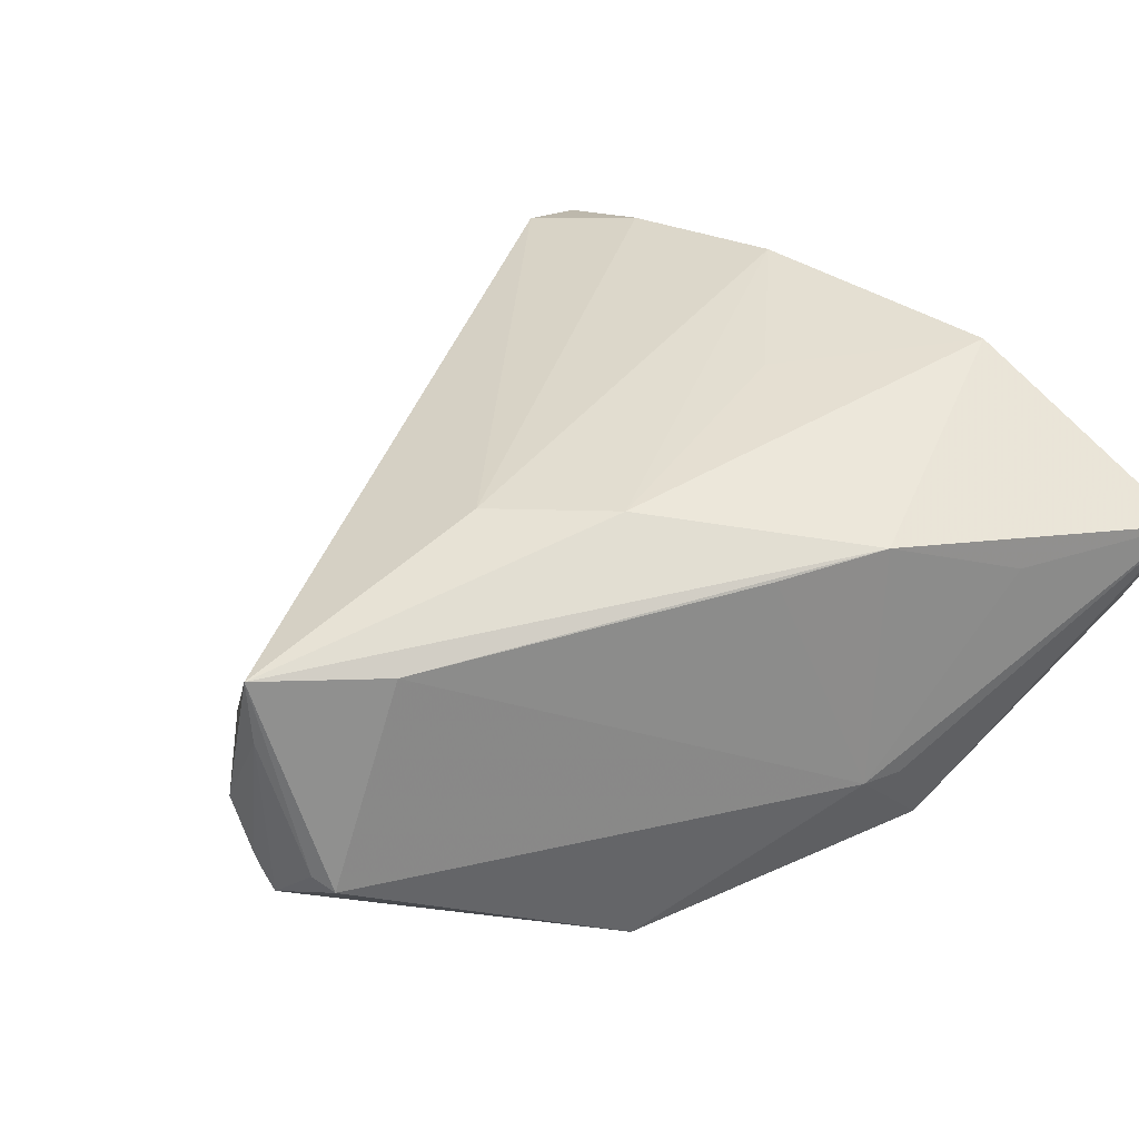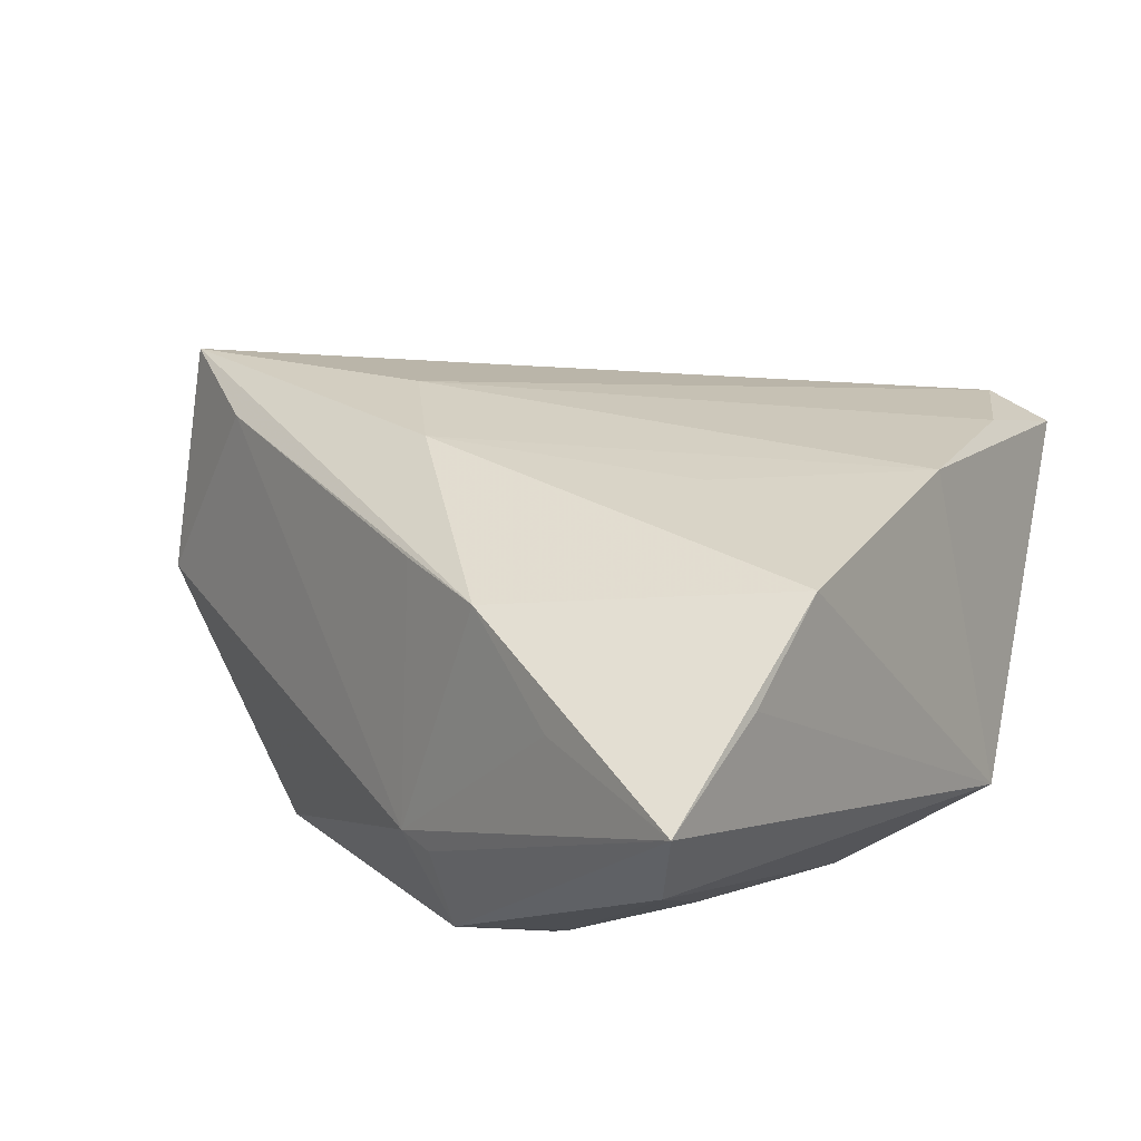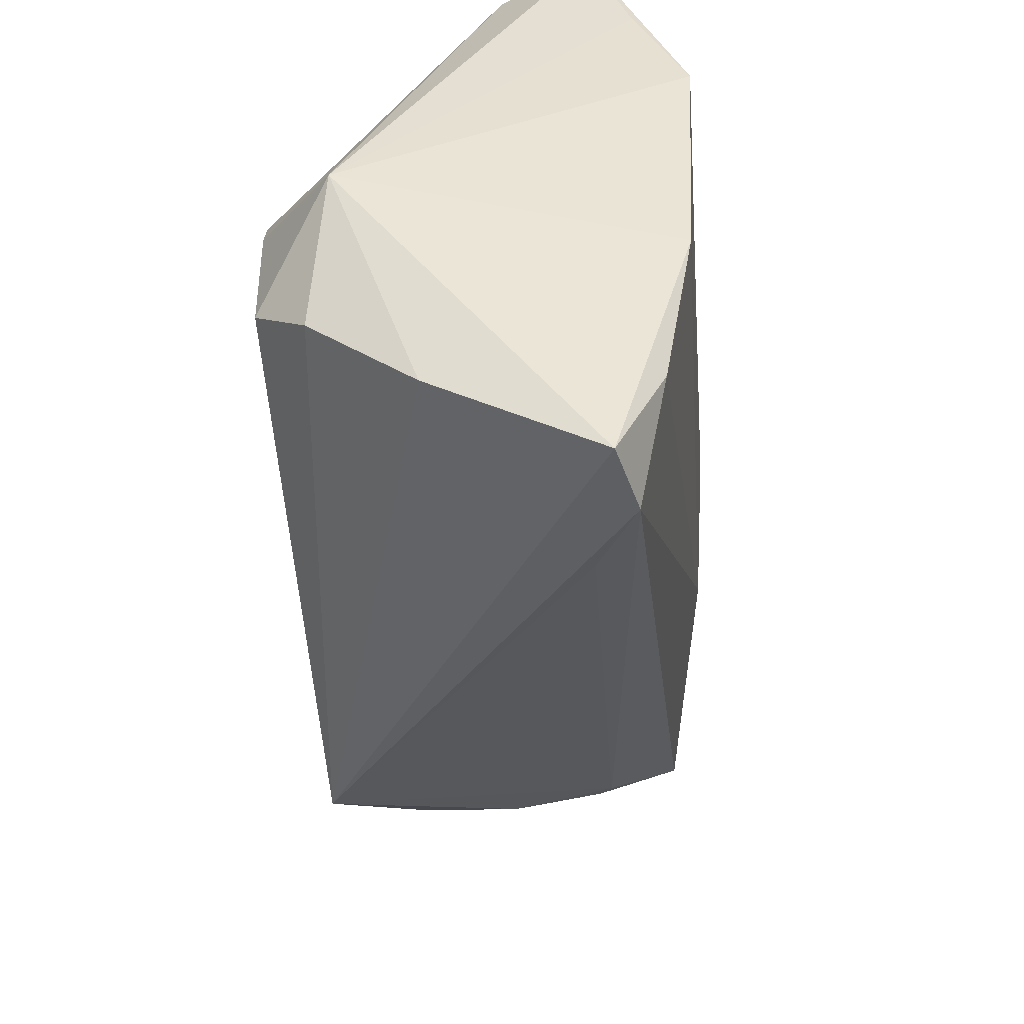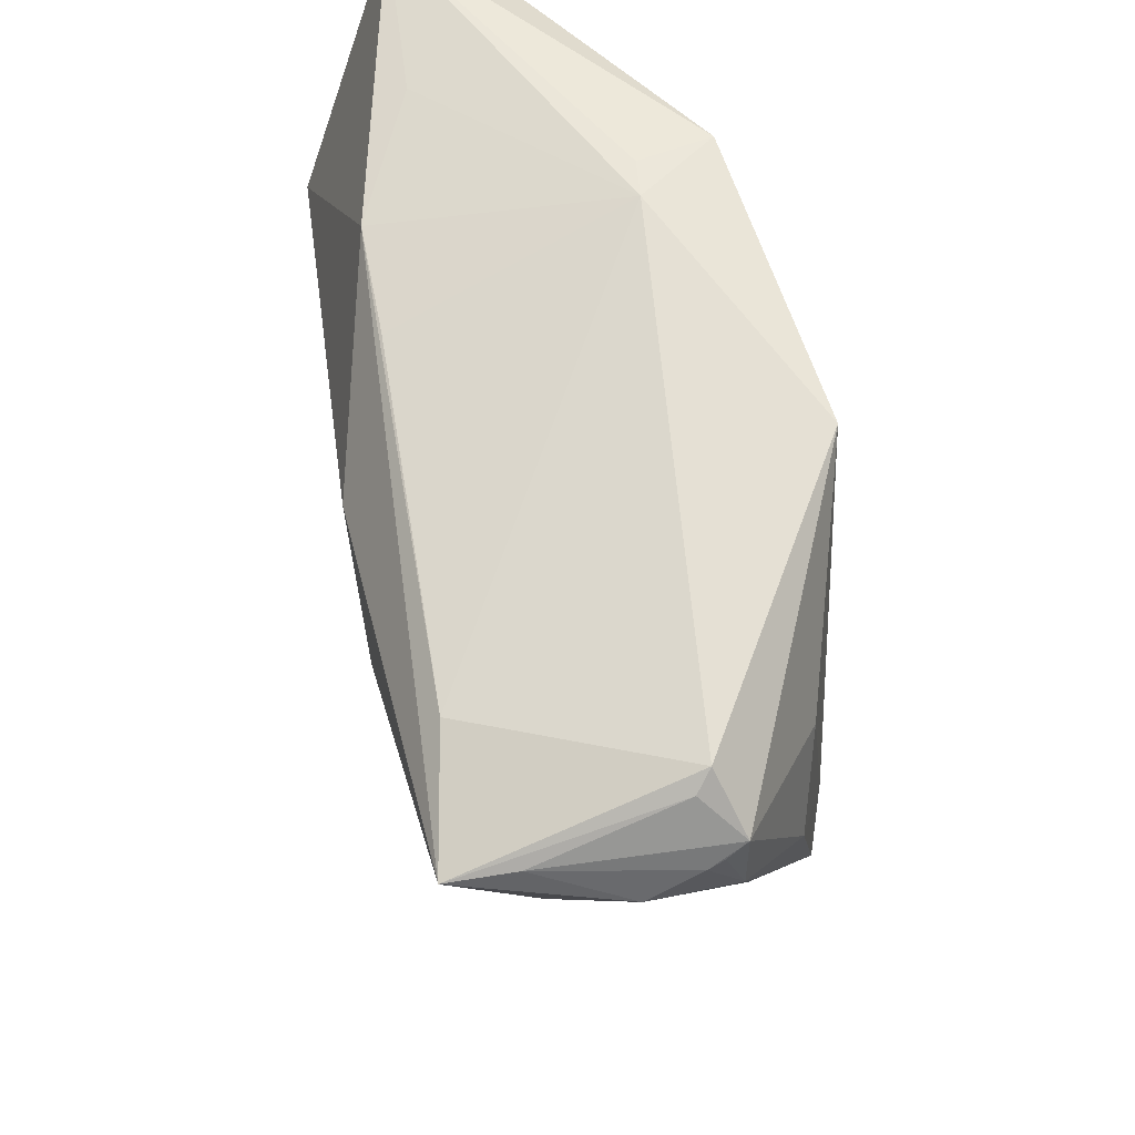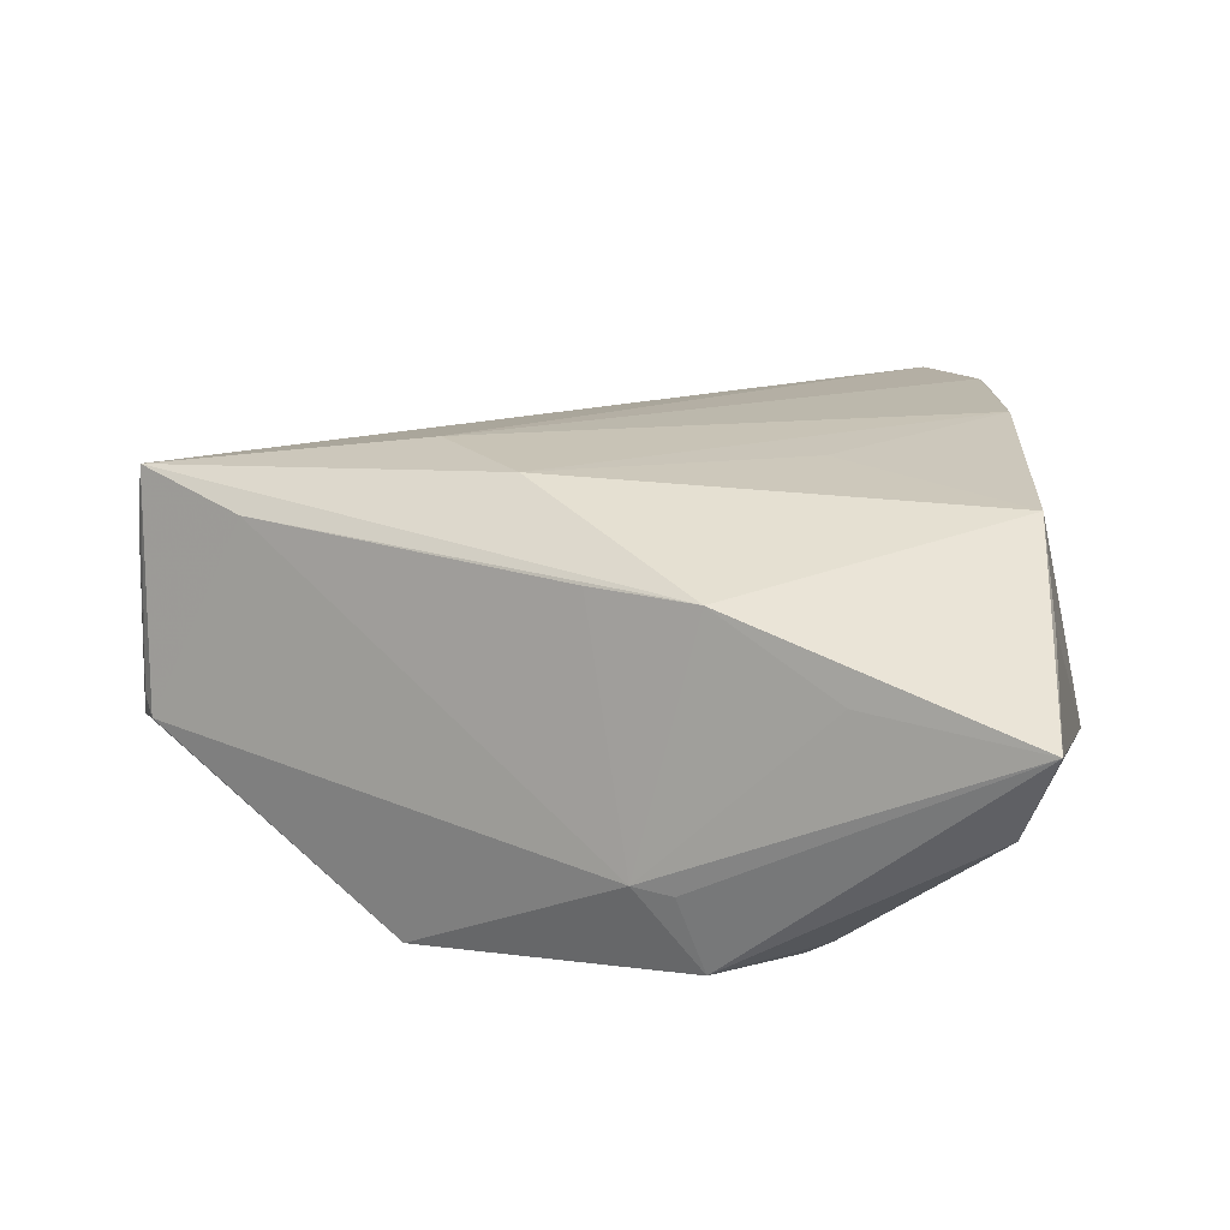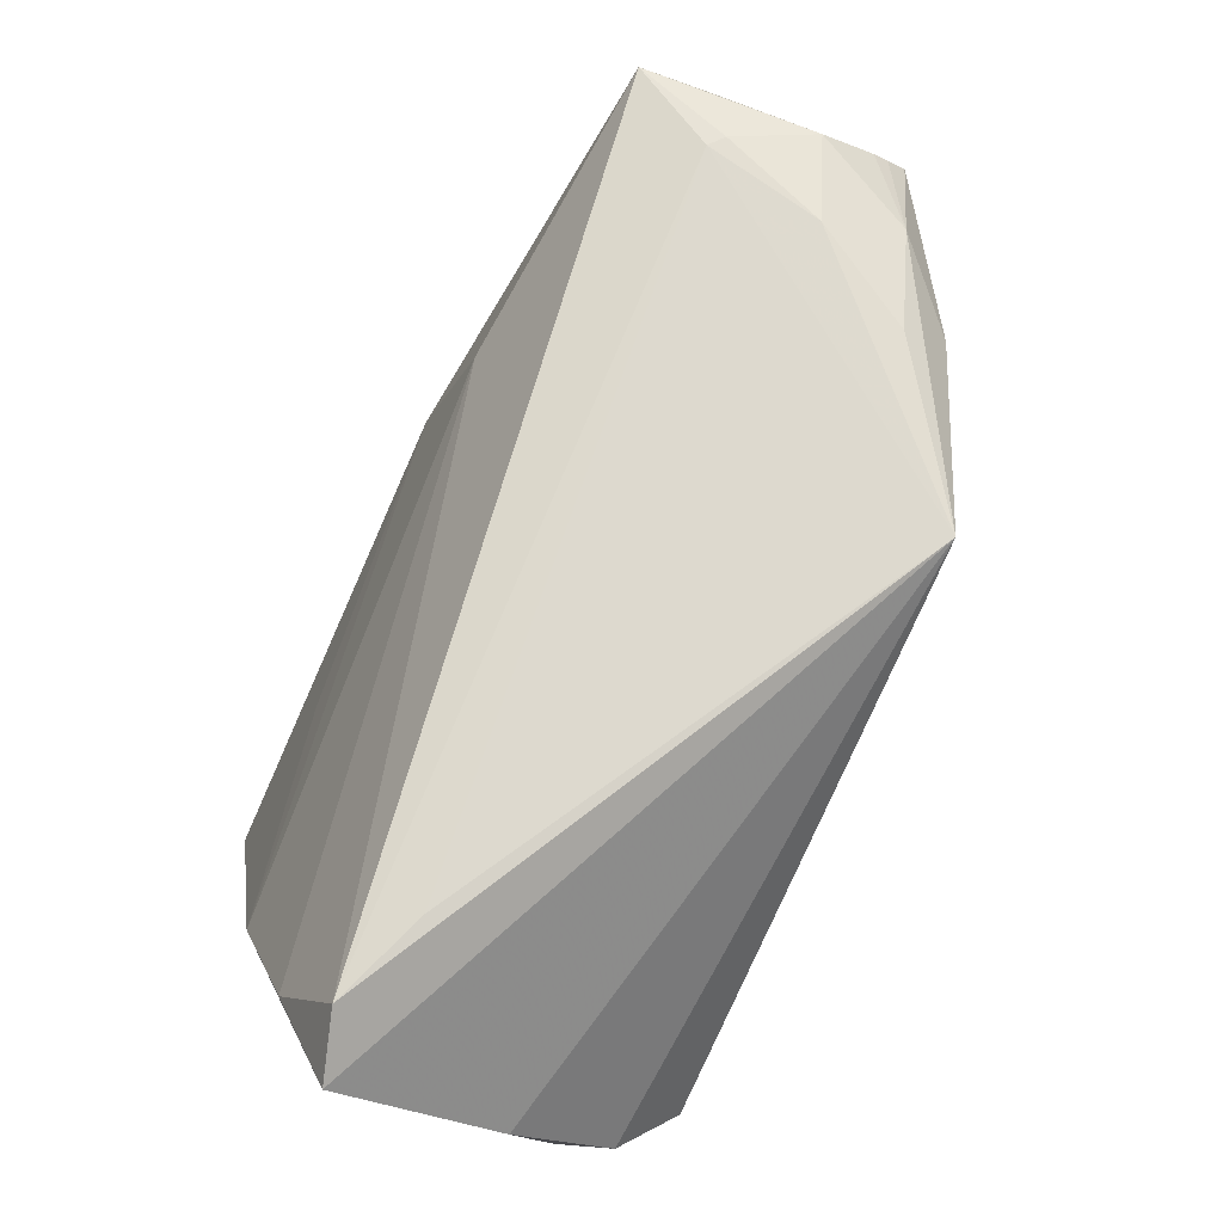
<metadata>
{"format":"obj","ext":"obj","renderer":"f3d","projection":"perspective","resolution":1024,"background":"white","views":[{"elev":40.7,"azim":143.6,"up":"+Z"},{"elev":31.5,"azim":-140.5,"up":"+Z"},{"elev":-58.3,"azim":-85.5,"up":"+Y"},{"elev":46.0,"azim":83.0,"up":"+Y"},{"elev":25.4,"azim":-167.3,"up":"+Z"},{"elev":-70.5,"azim":67.1,"up":"+Y"}]}
</metadata>
<code>
v 0.05428 0.01361 0.01123
v -0.01171 0.04513 -0.009463
v 0.05468 0.01538 -0.01166
v -0.05332 0.03434 0.01995
v -0.04271 -0.0003151 -0.02654
v -0.03294 0.0401 -0.01646
v 0.04195 -0.001197 -0.0206
v 0.03891 0.02035 0.01782
v 0.02818 -0.02301 -0.02547
v -0.0556 -0.01483 -0.0165
v -0.0556 0.05174 0.0146
v 0.04855 -0.001018 -0.00319
v 0.05529 0.01212 -0.007375
v -0.05178 0.04778 0.002641
v 0.006329 0.01961 0.02573
v 0.05052 0.003222 -0.01247
v -0.04423 -0.01482 0.0242
v -0.03038 -0.05058 0.01603
v -0.02032 0.04587 -0.01893
v -0.034 0.04552 0.01427
v -0.01681 0.04599 -0.009637
v 0.0166 0.03545 -0.02654
v -0.05053 0.01982 0.02654
v -0.04232 -0.04066 -0.00669
v -0.04431 -0.006644 -0.02623
v -0.0449 -0.03092 -0.01937
v 0.01891 0.007198 0.02411
v -0.03878 -0.03693 0.01995
v -0.02169 0.03155 -0.02352
v 0.04257 -0.007629 -0.01474
v -0.04219 0.02826 -0.015
v 0.05506 0.0133 -0.009258
v -0.03873 -0.05174 0.01373
v 0.05224 0.02032 -0.006411
v 0.03724 0.01175 -0.02189
v -0.02975 0.03914 -0.01895
v 0.05396 0.01239 0.01965
v -0.004337 0.03464 0.01987
v -0.01804 0.03888 0.02095
v -0.02565 0.006596 0.02544
v 0.0556 0.008272 -0.0008387
v 0.05031 0.004583 0.01039
v 0.05181 0.005368 0.008755
v -0.04243 -0.02325 -0.02593
v -0.02048 -0.04565 0.01081
v 0.02459 -0.01404 -0.02654
v 0.0506 0.0227 -0.008156
f 17 10 33
f 23 10 17
f 4 23 11
f 11 10 4
f 4 10 23
f 20 2 11
f 11 23 39
f 39 20 11
f 39 38 2
f 2 20 39
f 3 47 34
f 34 47 37
f 37 47 8
f 8 39 37
f 38 39 8
f 2 38 8
f 8 47 2
f 11 19 14
f 14 10 11
f 11 2 21
f 21 19 11
f 2 19 21
f 2 47 22
f 22 19 2
f 22 47 3
f 37 39 15
f 15 39 23
f 37 18 42
f 42 18 45
f 35 22 3
f 12 42 9
f 9 42 45
f 9 18 33
f 45 18 9
f 3 34 1
f 1 34 37
f 1 13 3
f 37 41 1
f 41 13 1
f 6 14 19
f 19 22 29
f 28 17 33
f 33 18 28
f 23 17 40
f 40 15 23
f 17 15 40
f 12 41 43
f 43 42 12
f 43 41 37
f 37 42 43
f 7 35 3
f 22 35 46
f 35 7 46
f 46 7 9
f 14 6 31
f 5 31 6
f 5 29 22
f 14 31 5
f 22 46 5
f 25 10 5
f 10 14 5
f 36 6 19
f 19 29 36
f 36 5 6
f 29 5 36
f 27 15 17
f 17 28 27
f 37 15 27
f 27 18 37
f 27 28 18
f 9 7 16
f 16 13 41
f 16 7 3
f 24 9 33
f 24 26 9
f 33 10 24
f 10 26 24
f 9 26 44
f 44 46 9
f 44 10 25
f 44 26 10
f 25 5 44
f 44 5 46
f 3 13 32
f 32 16 3
f 13 16 32
f 12 9 30
f 9 16 30
f 30 41 12
f 30 16 41

</code>
